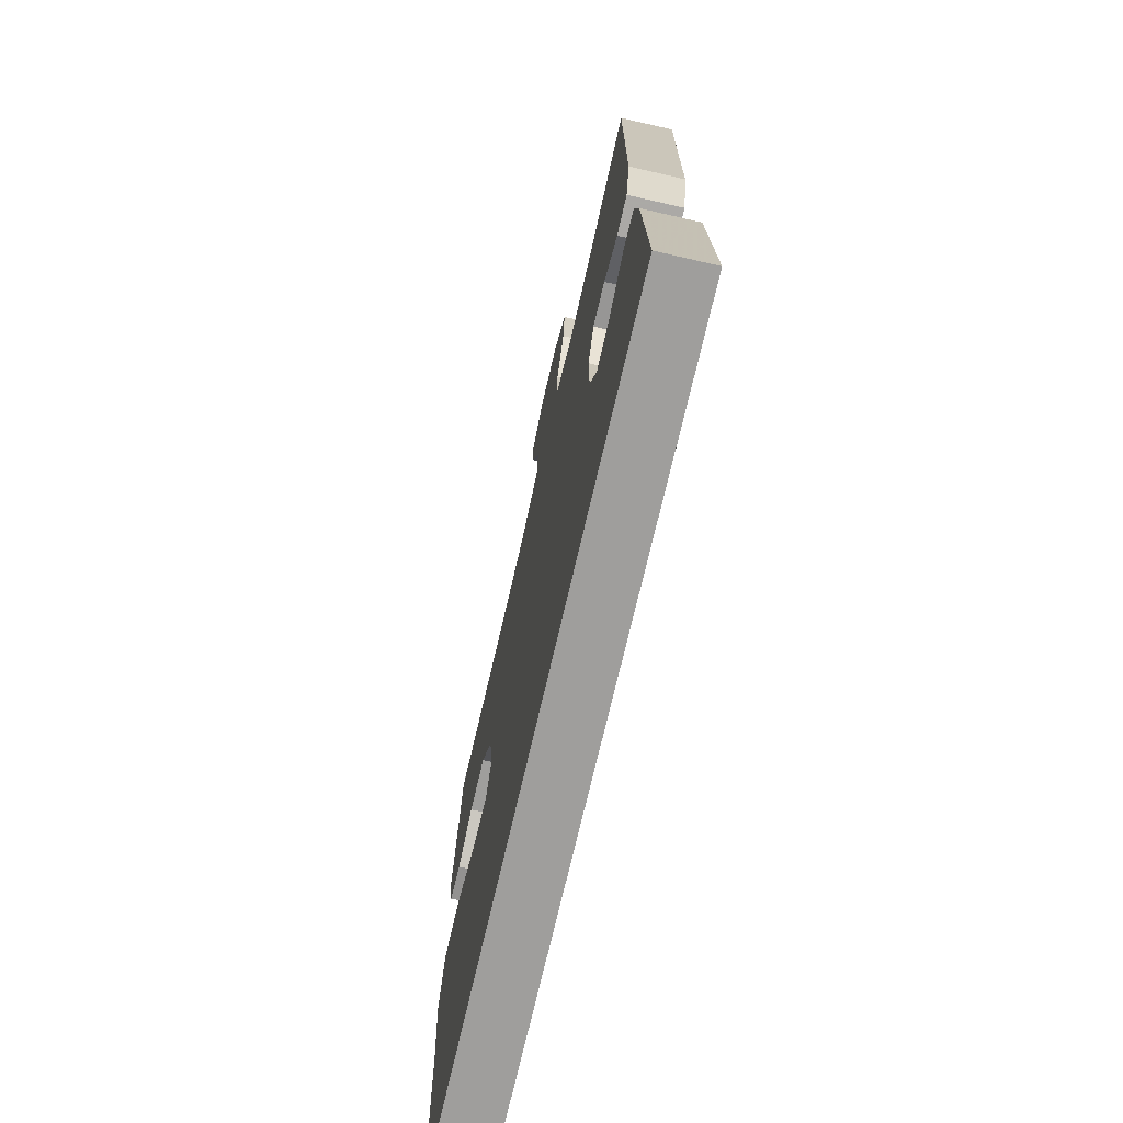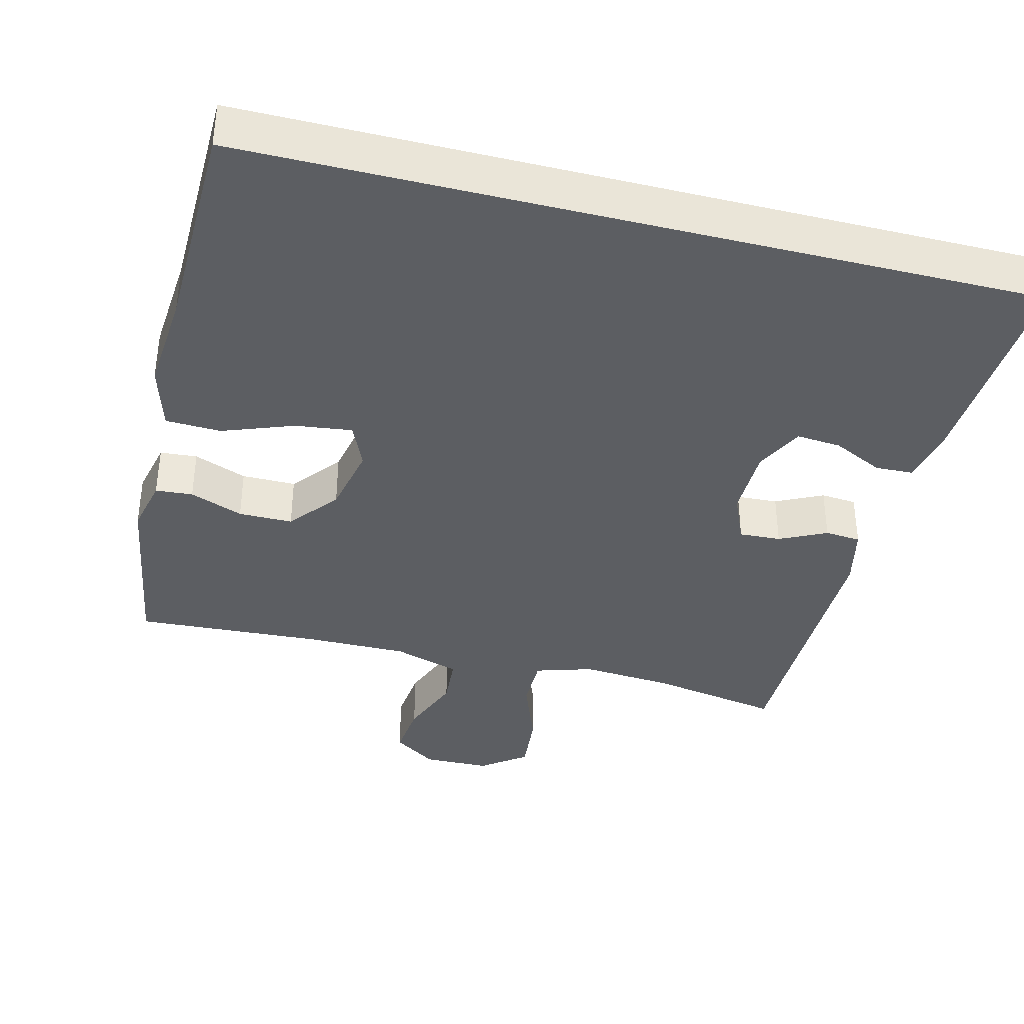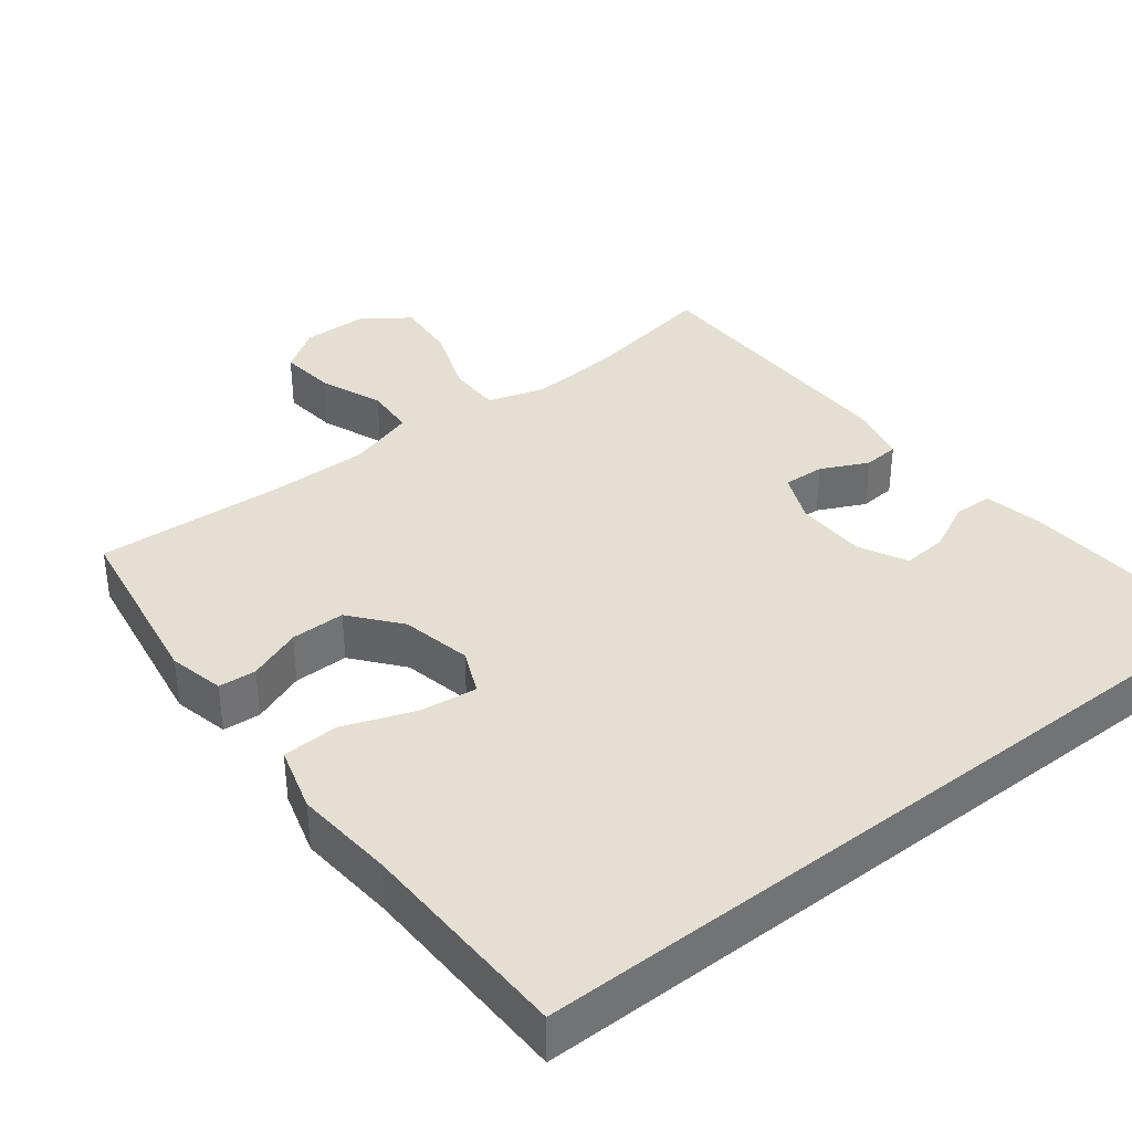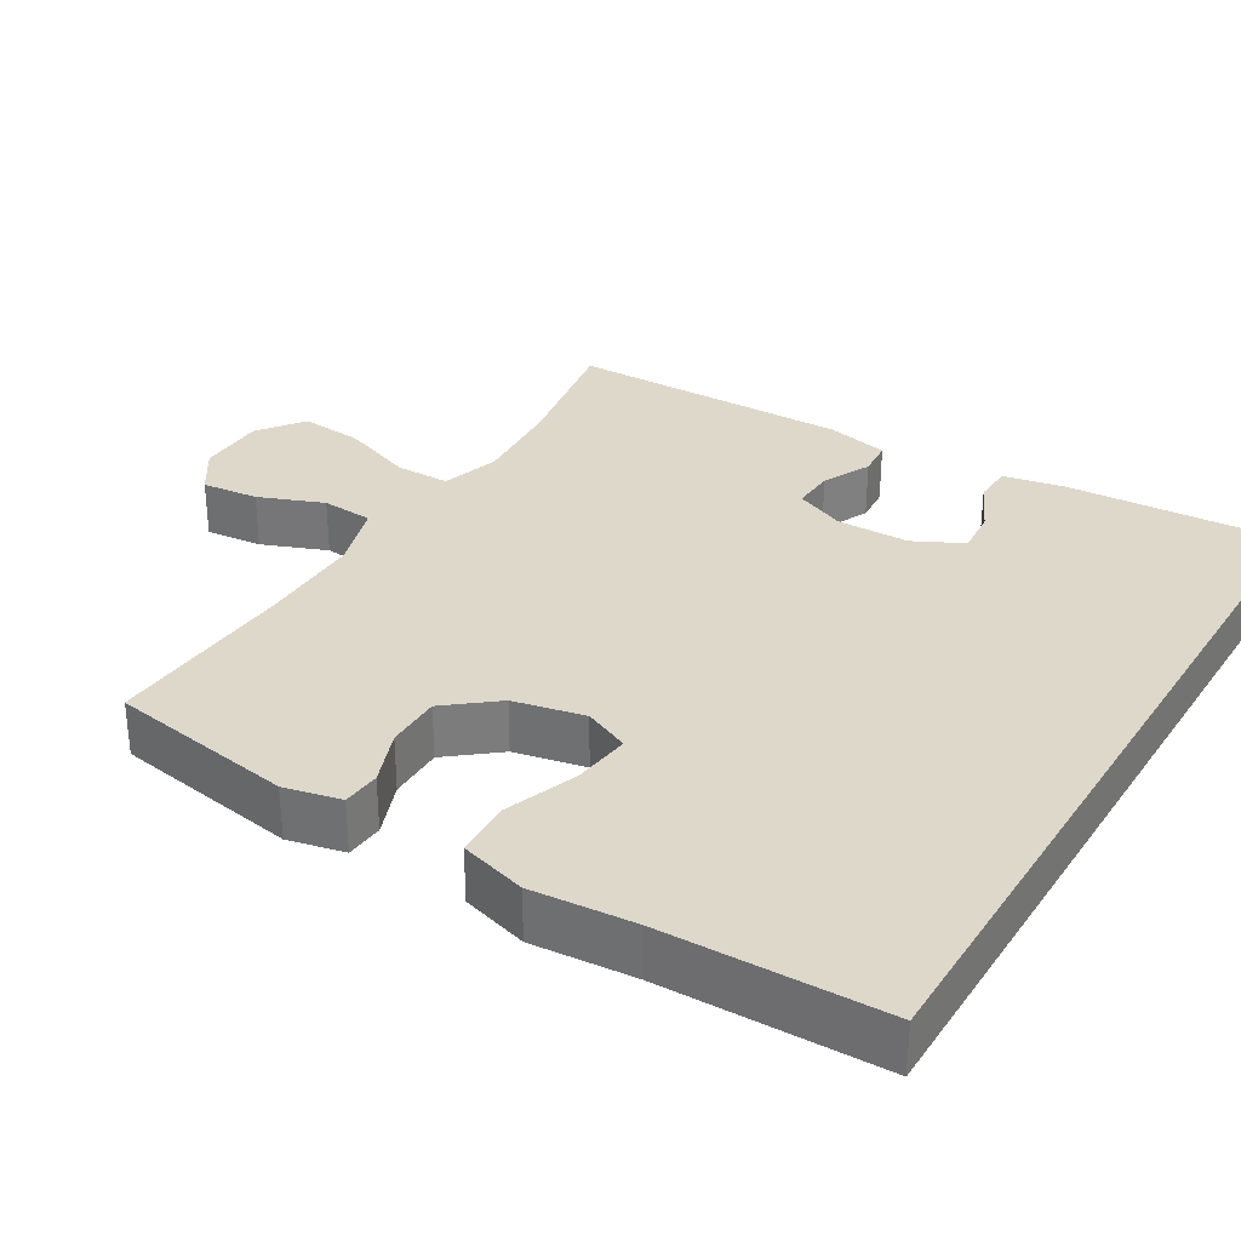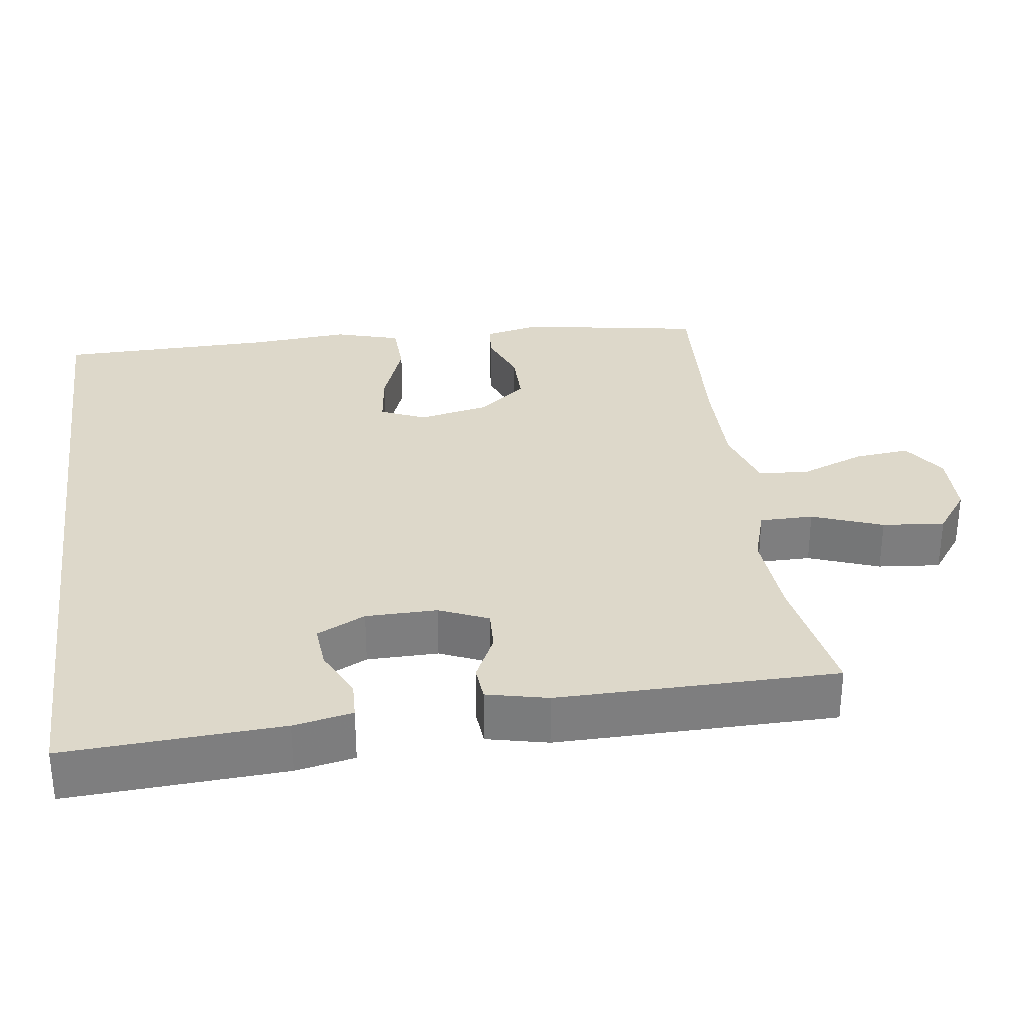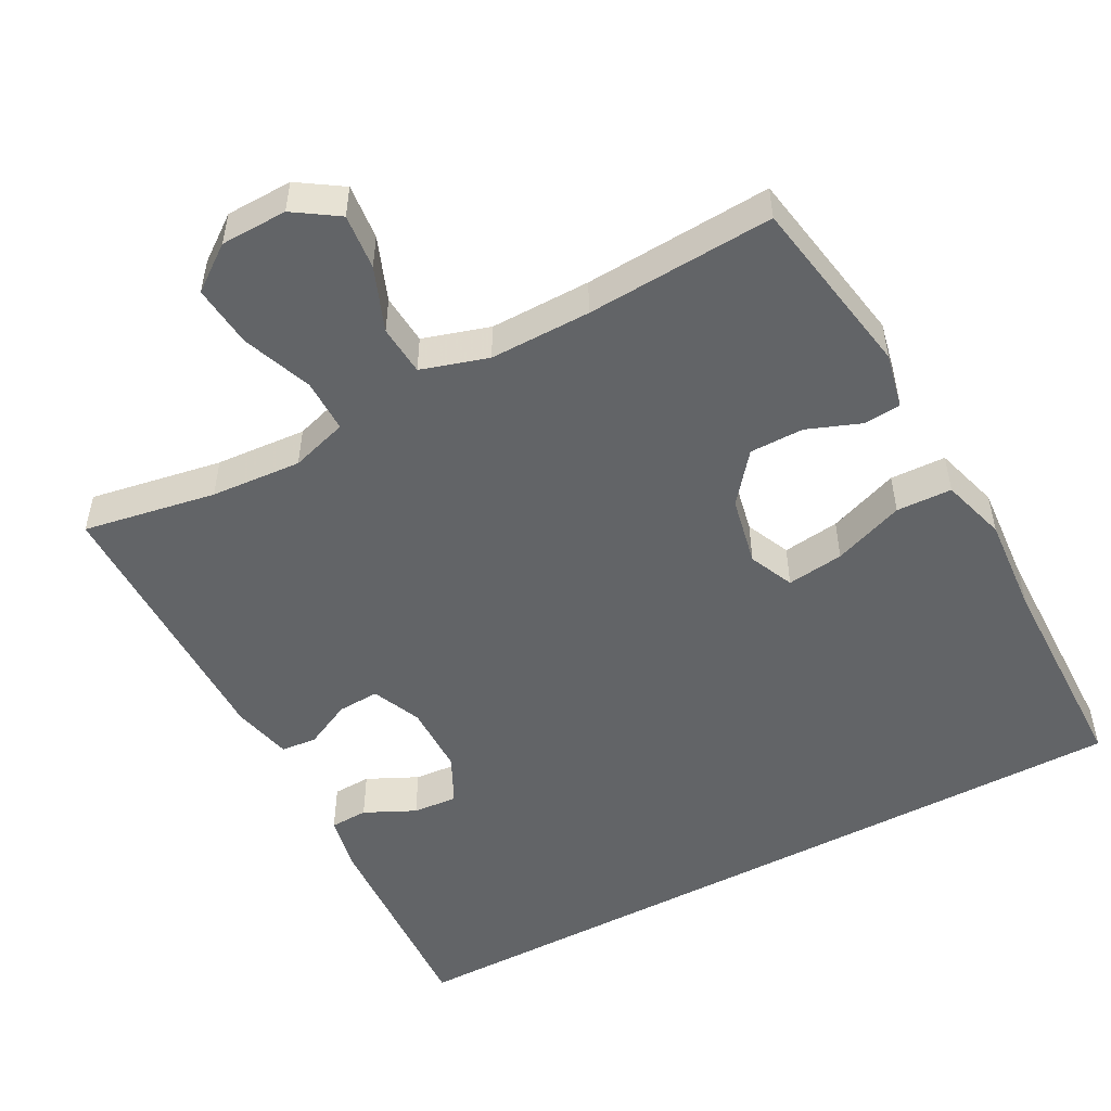
<metadata>
{"format":"obj","ext":"obj","renderer":"f3d","projection":"perspective","resolution":1024,"background":"white","views":[{"elev":-71.0,"azim":-102.9,"up":"+Z"},{"elev":-38.1,"azim":165.8,"up":"+Y"},{"elev":36.9,"azim":141.9,"up":"+Y"},{"elev":31.6,"azim":121.1,"up":"+Y"},{"elev":31.0,"azim":-97.8,"up":"+Y"},{"elev":-51.1,"azim":28.3,"up":"+Y"}]}
</metadata>
<code>
v -0.534 0.07 -0.5
v -0.517 0.07 -0.206
v -0.501 0.07 -0.126
v -0.449 0.07 -0.124
v -0.38 0.07 -0.157
v -0.319 0.07 -0.162
v -0.286 0.07 -0.096
v -0.285 0.07 0.001
v -0.314 0.07 0.068
v -0.371 0.07 0.065
v -0.435 0.07 0.034
v -0.484 0.07 0.038
v -0.503 0.07 0.121
v -0.5 0.07 0.5
v -0.319 0.07 0.468
v -0.195 0.07 0.459
v -0.117 0.07 0.483
v -0.117 0.07 0.556
v -0.153 0.07 0.652
v -0.161 0.07 0.737
v -0.1 0.07 0.782
v -0.009 0.07 0.784
v 0.051 0.07 0.744
v 0.043 0.07 0.668
v 0.009 0.07 0.581
v 0.014 0.07 0.512
v 0.105 0.07 0.484
v 0.243 0.07 0.485
v 0.5 0.07 0.5
v 0.542 0.07 0.251
v 0.525 0.07 0.175
v 0.474 0.07 0.171
v 0.401 0.07 0.199
v 0.327 0.07 0.199
v 0.273 0.07 0.132
v 0.253 0.07 0.037
v 0.28 0.07 -0.024
v 0.358 0.07 -0.014
v 0.455 0.07 0.022
v 0.531 0.07 0.019
v 0.557 0.07 -0.07
v 0.546 0.07 -0.206
v 0.541 0.07 -0.5
v -0.534 0 -0.5
v -0.517 0 -0.206
v -0.501 0 -0.126
v -0.449 0 -0.124
v -0.38 0 -0.157
v -0.319 0 -0.162
v -0.286 0 -0.096
v -0.285 0 0.001
v -0.314 0 0.068
v -0.371 0 0.065
v -0.435 0 0.034
v -0.484 0 0.038
v -0.503 0 0.121
v -0.5 0 0.5
v -0.319 0 0.468
v -0.195 0 0.459
v -0.117 0 0.483
v -0.117 0 0.556
v -0.153 0 0.652
v -0.161 0 0.737
v -0.1 0 0.782
v -0.009 0 0.784
v 0.051 0 0.744
v 0.043 0 0.668
v 0.009 0 0.581
v 0.014 0 0.512
v 0.105 0 0.484
v 0.243 0 0.485
v 0.5 0 0.5
v 0.542 0 0.251
v 0.525 0 0.175
v 0.474 0 0.171
v 0.401 0 0.199
v 0.327 0 0.199
v 0.273 0 0.132
v 0.253 0 0.037
v 0.28 0 -0.024
v 0.358 0 -0.014
v 0.455 0 0.022
v 0.531 0 0.019
v 0.557 0 -0.07
v 0.546 0 -0.206
v 0.541 0 -0.5
f 42 43 1 2
f 38 39 40 41
f 37 38 41 42
f 30 31 32 33
f 28 29 30 33
f 27 28 33 34
f 26 27 34 35
f 22 23 24 25
f 22 25 26
f 21 22 26
f 18 19 20 21
f 17 18 21 26
f 16 17 26 35
f 12 13 14 15
f 10 11 12 15
f 9 10 15 16
f 8 9 16 35
f 2 3 4 5
f 2 5 6
f 42 2 6
f 37 42 6 7
f 36 37 7 8
f 8 35 36
f 45 44 86 85
f 84 83 82 81
f 85 84 81 80
f 76 75 74 73
f 76 73 72 71
f 77 76 71 70
f 78 77 70 69
f 68 67 66 65
f 69 68 65
f 69 65 64
f 64 63 62 61
f 69 64 61 60
f 78 69 60 59
f 58 57 56 55
f 58 55 54 53
f 59 58 53 52
f 78 59 52 51
f 48 47 46 45
f 49 48 45
f 49 45 85
f 50 49 85 80
f 51 50 80 79
f 79 78 51
f 1 44 45 2
f 2 45 46 3
f 3 46 47 4
f 4 47 48 5
f 5 48 49 6
f 6 49 50 7
f 7 50 51 8
f 8 51 52 9
f 9 52 53 10
f 10 53 54 11
f 11 54 55 12
f 12 55 56 13
f 13 56 57 14
f 14 57 58 15
f 15 58 59 16
f 16 59 60 17
f 17 60 61 18
f 18 61 62 19
f 19 62 63 20
f 20 63 64 21
f 21 64 65 22
f 22 65 66 23
f 23 66 67 24
f 24 67 68 25
f 25 68 69 26
f 26 69 70 27
f 27 70 71 28
f 28 71 72 29
f 29 72 73 30
f 30 73 74 31
f 31 74 75 32
f 32 75 76 33
f 33 76 77 34
f 34 77 78 35
f 35 78 79 36
f 36 79 80 37
f 37 80 81 38
f 38 81 82 39
f 39 82 83 40
f 40 83 84 41
f 41 84 85 42
f 42 85 86 43
f 43 86 44 1

</code>
